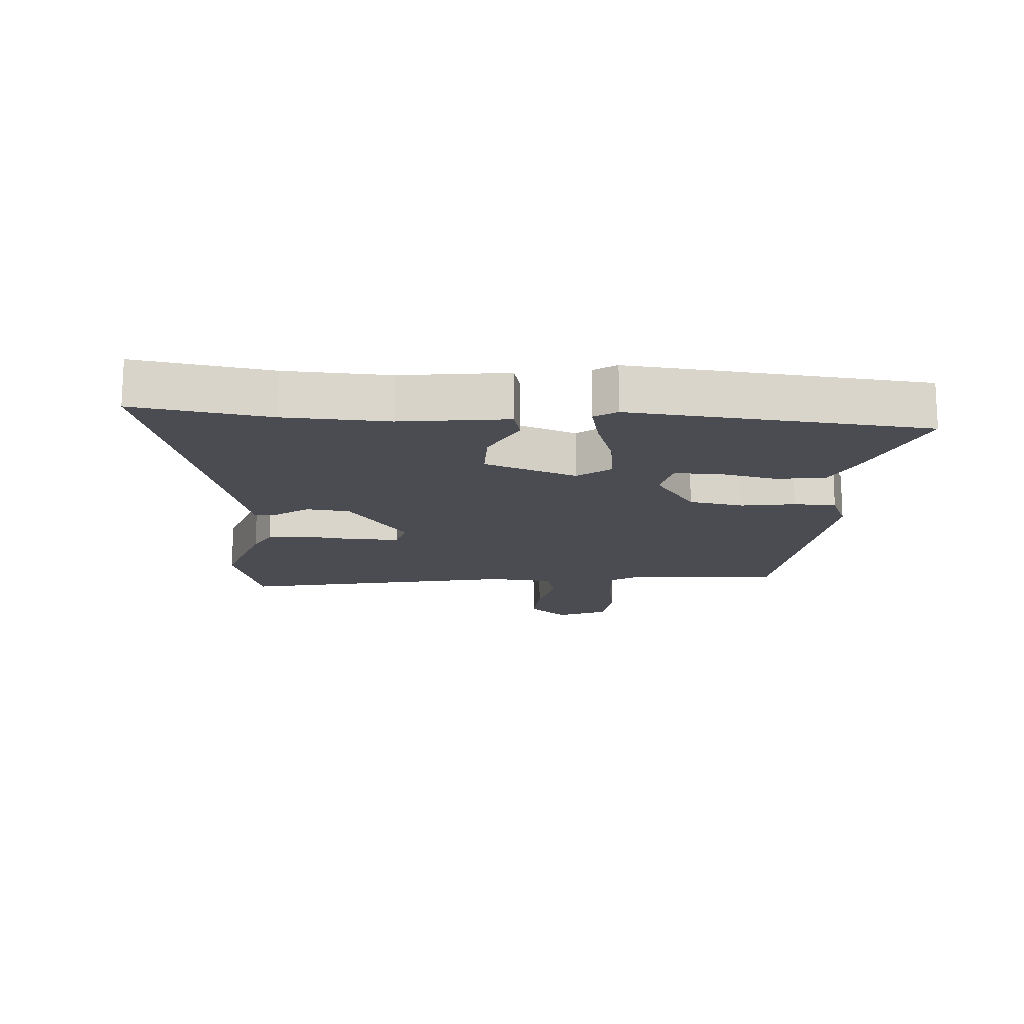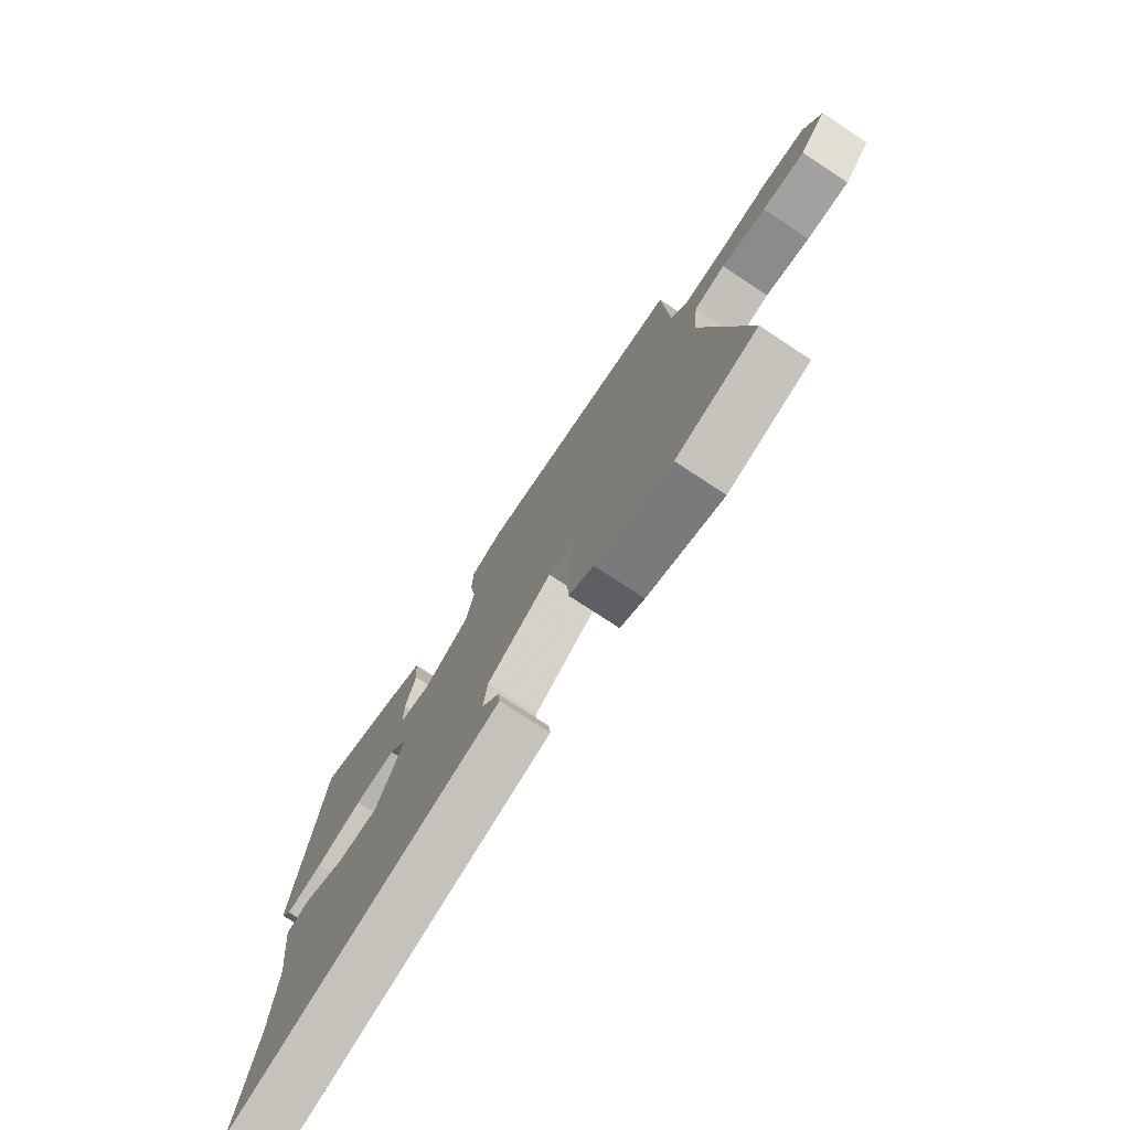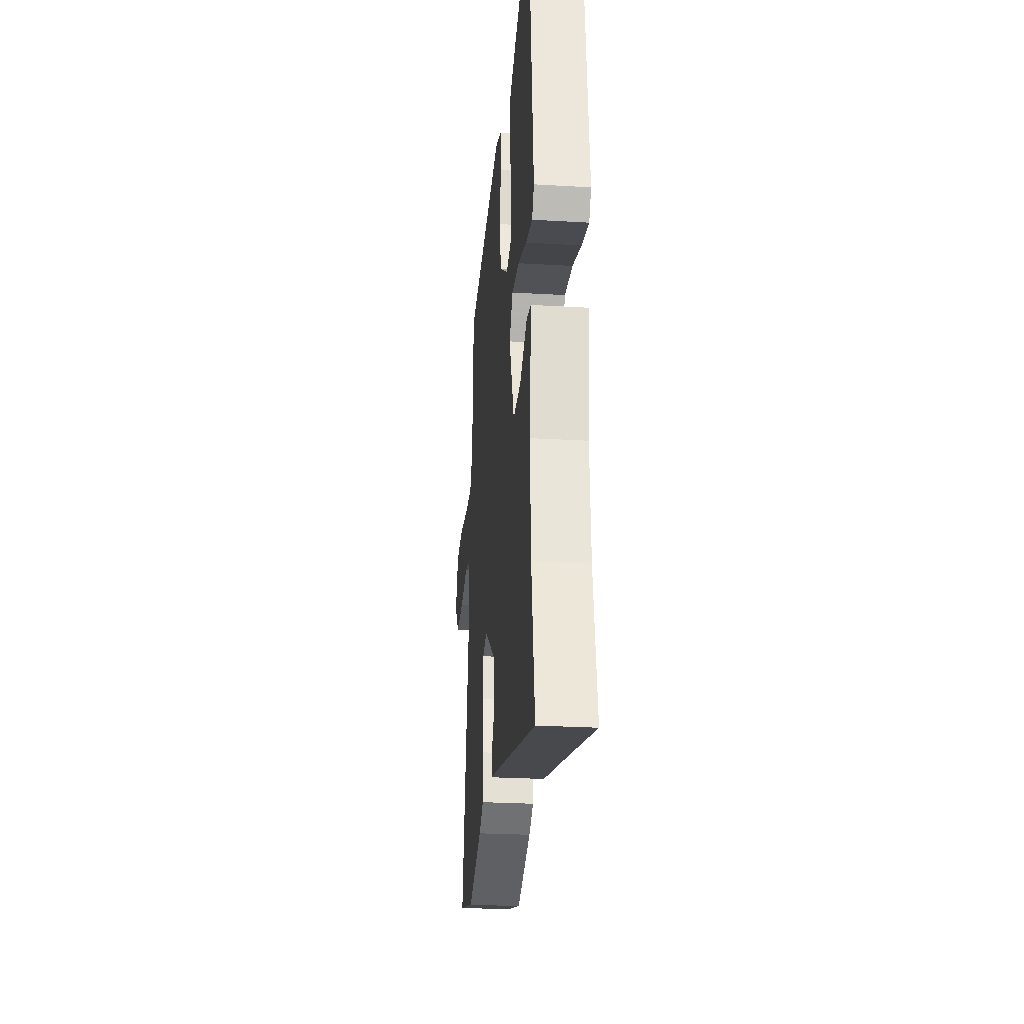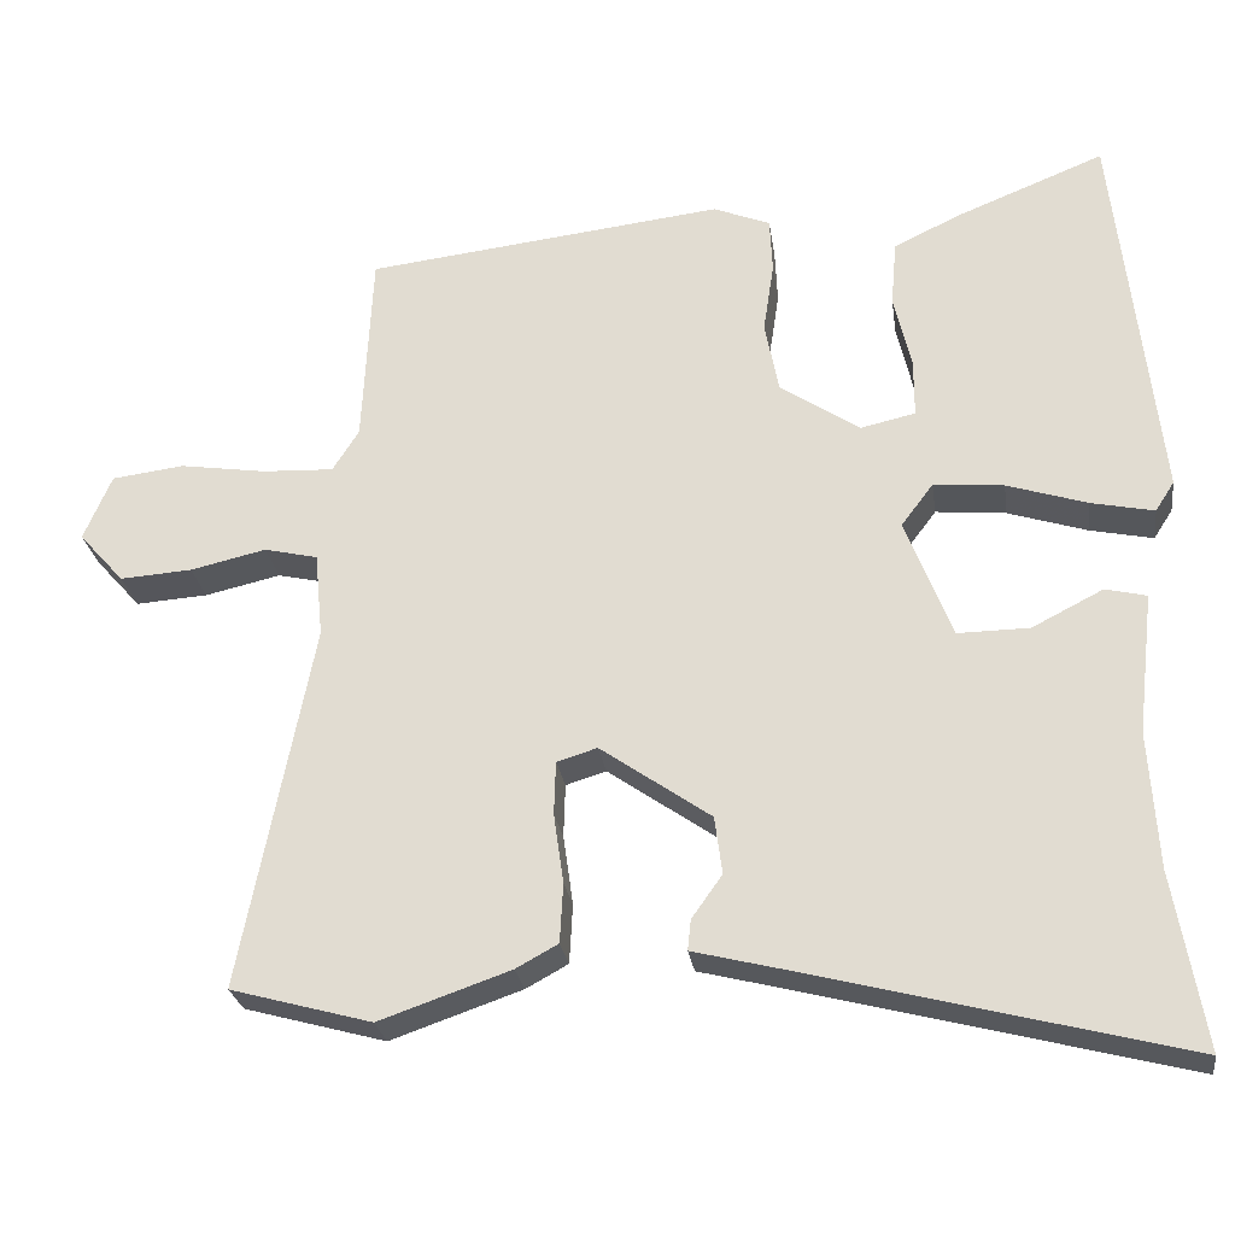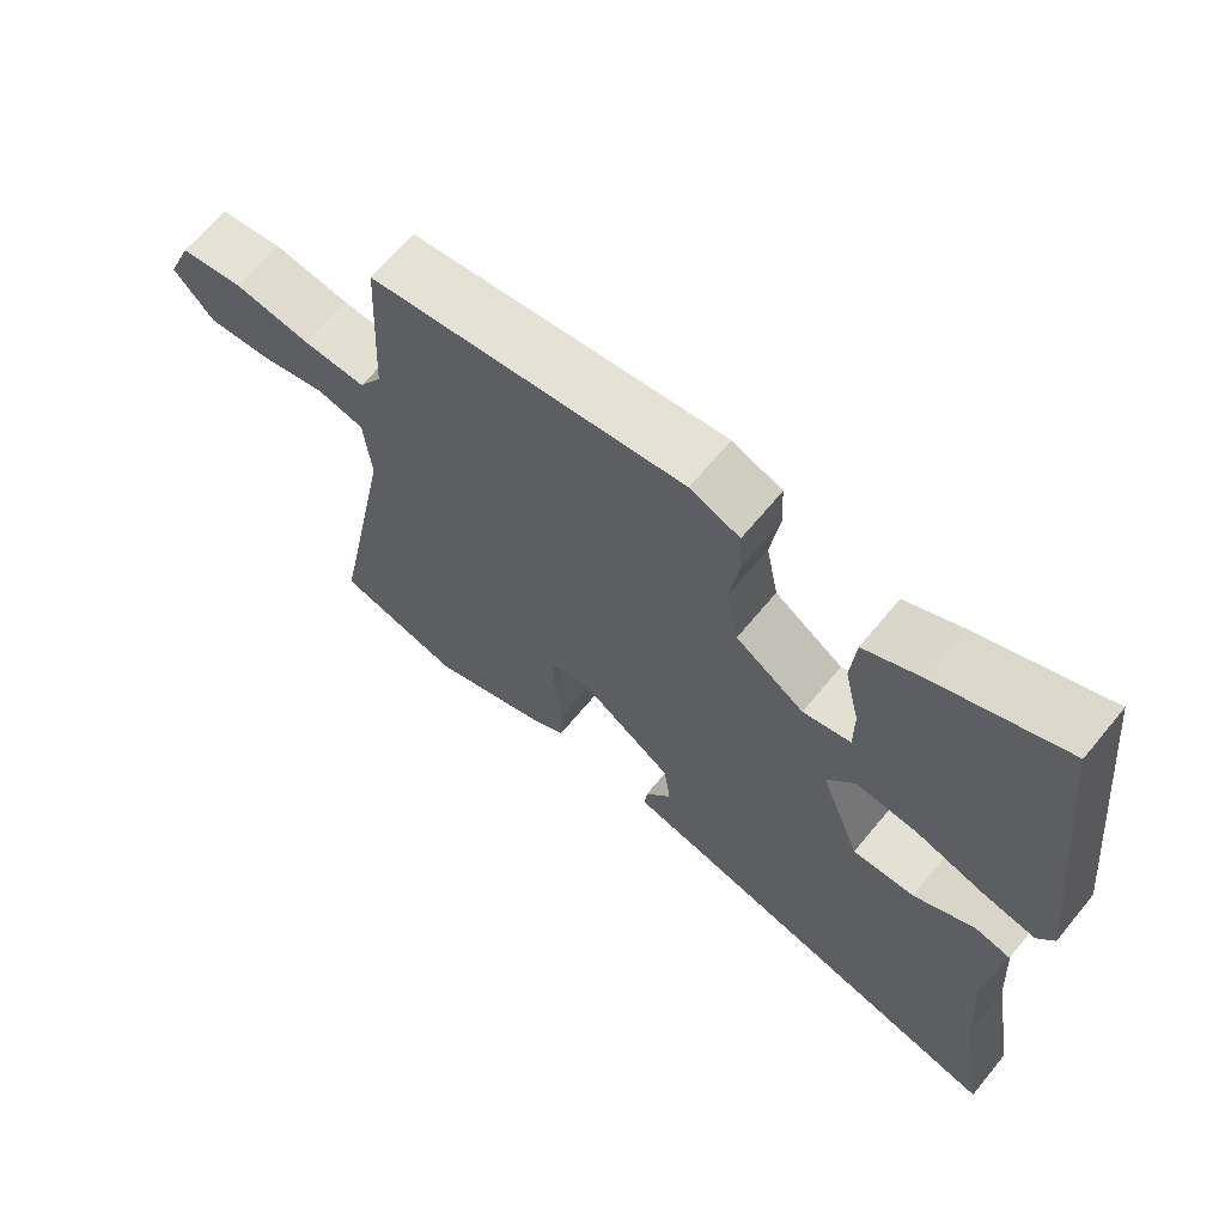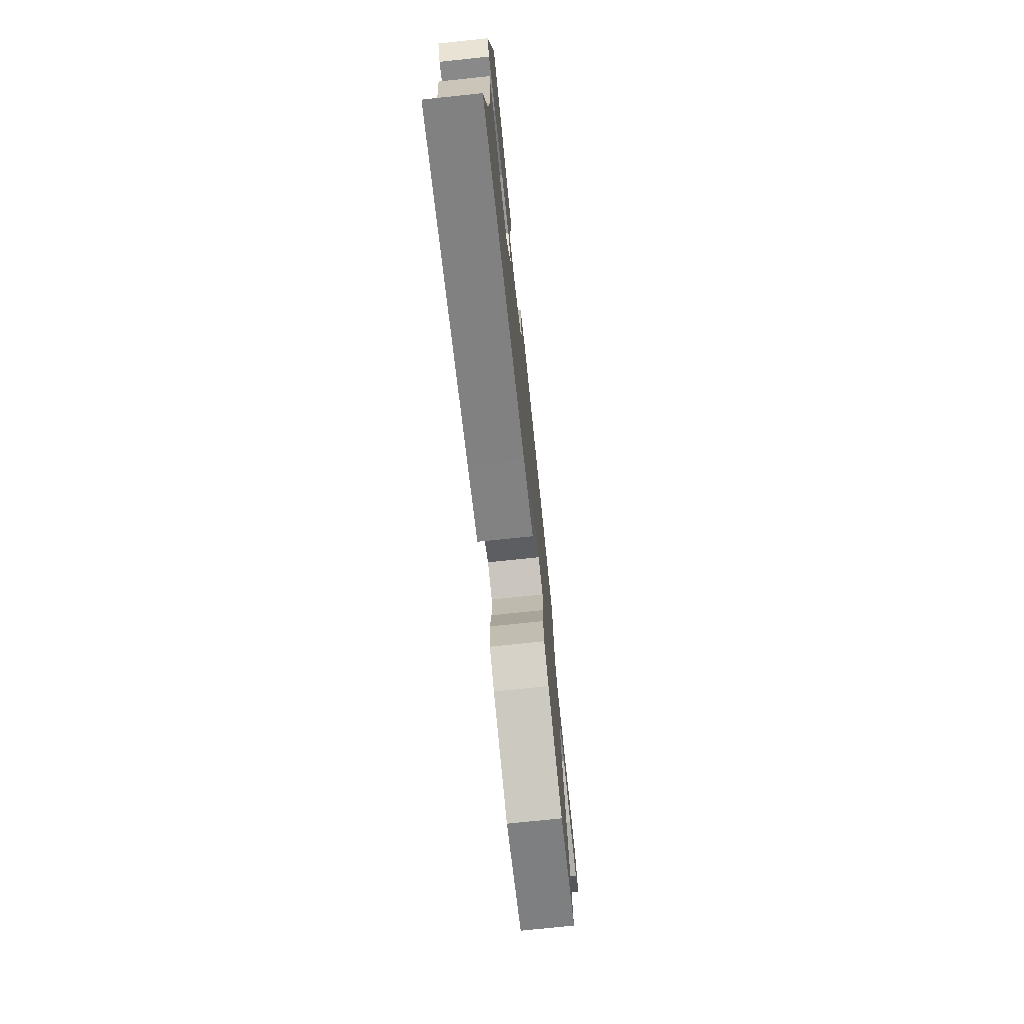
<metadata>
{"format":"obj","ext":"obj","renderer":"f3d","projection":"perspective","resolution":1024,"background":"white","views":[{"elev":-15.4,"azim":-93.2,"up":"+Y"},{"elev":-75.8,"azim":56.6,"up":"+Z"},{"elev":-26.4,"azim":-95.3,"up":"+Z"},{"elev":-26.1,"azim":-171.9,"up":"+Z"},{"elev":65.7,"azim":-140.5,"up":"+Z"},{"elev":-74.8,"azim":-84.0,"up":"+Z"}]}
</metadata>
<code>
v -0.481 0.07 0.561
v -0.301 0.07 0.489
v -0.221 0.07 0.451
v -0.214 0.07 0.371
v -0.235 0.07 0.28
v -0.235 0.07 0.21
v -0.168 0.07 0.195
v -0.072 0.07 0.26
v -0.055 0.07 0.347
v -0.068 0.07 0.433
v -0.065 0.07 0.5
v 0.004 0.07 0.528
v 0.44 0.07 0.478
v 0.452 0.07 0.24
v 0.484 0.07 0.189
v 0.571 0.07 0.193
v 0.676 0.07 0.209
v 0.764 0.07 0.198
v 0.798 0.07 0.118
v 0.743 0.07 0.056
v 0.655 0.07 0.062
v 0.563 0.07 0.083
v 0.498 0.07 0.068
v 0.488 0.07 -0.035
v 0.575 0.07 -0.479
v 0.404 0.07 -0.526
v 0.245 0.07 -0.471
v 0.194 0.07 -0.443
v 0.19 0.07 -0.371
v 0.202 0.07 -0.286
v 0.2 0.07 -0.221
v 0.151 0.07 -0.206
v 0.017 0.07 -0.3
v 0.008 0.07 -0.37
v 0.045 0.07 -0.422
v 0.049 0.07 -0.459
v -0.058 0.07 -0.486
v -0.518 0.07 -0.605
v -0.481 0.07 -0.39
v -0.471 0.07 -0.225
v -0.491 0.07 -0.054
v -0.441 0.07 -0.042
v -0.355 0.07 -0.086
v -0.268 0.07 -0.087
v -0.212 0.07 0.059
v -0.251 0.07 0.111
v -0.336 0.07 0.103
v -0.433 0.07 0.072
v -0.509 0.07 0.056
v -0.532 0.07 0.092
v -0.481 0 0.561
v -0.301 0 0.489
v -0.221 0 0.451
v -0.214 0 0.371
v -0.235 0 0.28
v -0.235 0 0.21
v -0.168 0 0.195
v -0.072 0 0.26
v -0.055 0 0.347
v -0.068 0 0.433
v -0.065 0 0.5
v 0.004 0 0.528
v 0.44 0 0.478
v 0.452 0 0.24
v 0.484 0 0.189
v 0.571 0 0.193
v 0.676 0 0.209
v 0.764 0 0.198
v 0.798 0 0.118
v 0.743 0 0.056
v 0.655 0 0.062
v 0.563 0 0.083
v 0.498 0 0.068
v 0.488 0 -0.035
v 0.575 0 -0.479
v 0.404 0 -0.526
v 0.245 0 -0.471
v 0.194 0 -0.443
v 0.19 0 -0.371
v 0.202 0 -0.286
v 0.2 0 -0.221
v 0.151 0 -0.206
v 0.017 0 -0.3
v 0.008 0 -0.37
v 0.045 0 -0.422
v 0.049 0 -0.459
v -0.058 0 -0.486
v -0.518 0 -0.605
v -0.481 0 -0.39
v -0.471 0 -0.225
v -0.491 0 -0.054
v -0.441 0 -0.042
v -0.355 0 -0.086
v -0.268 0 -0.087
v -0.212 0 0.059
v -0.251 0 0.111
v -0.336 0 0.103
v -0.433 0 0.072
v -0.509 0 0.056
v -0.532 0 0.092
f 3 4 5
f 2 3 5
f 1 2 5
f 50 1 5
f 49 50 5
f 48 49 5
f 47 48 5
f 46 47 5 6
f 45 46 6 7
f 40 41 42 43
f 39 40 43 44
f 37 38 39 44
f 36 37 44
f 35 36 44
f 34 35 44
f 33 34 44 45
f 28 29 30
f 27 28 30
f 26 27 30
f 25 26 30
f 24 25 30
f 23 24 30 31
f 20 21 22
f 19 20 22
f 18 19 22
f 17 18 22
f 16 17 22
f 15 16 22 23
f 23 31 32
f 15 23 32
f 14 15 32
f 13 14 32
f 12 13 32
f 11 12 32
f 10 11 32
f 9 10 32
f 45 7 8
f 33 45 8
f 8 9 32 33
f 55 54 53
f 55 53 52
f 55 52 51
f 55 51 100
f 55 100 99
f 55 99 98
f 55 98 97
f 56 55 97 96
f 57 56 96 95
f 93 92 91 90
f 94 93 90 89
f 94 89 88 87
f 94 87 86
f 94 86 85
f 94 85 84
f 95 94 84 83
f 80 79 78
f 80 78 77
f 80 77 76
f 80 76 75
f 80 75 74
f 81 80 74 73
f 72 71 70
f 72 70 69
f 72 69 68
f 72 68 67
f 72 67 66
f 73 72 66 65
f 82 81 73
f 82 73 65
f 82 65 64
f 82 64 63
f 82 63 62
f 82 62 61
f 82 61 60
f 82 60 59
f 58 57 95
f 58 95 83
f 83 82 59 58
f 1 51 52 2
f 2 52 53 3
f 3 53 54 4
f 4 54 55 5
f 5 55 56 6
f 6 56 57 7
f 7 57 58 8
f 8 58 59 9
f 9 59 60 10
f 10 60 61 11
f 11 61 62 12
f 12 62 63 13
f 13 63 64 14
f 14 64 65 15
f 15 65 66 16
f 16 66 67 17
f 17 67 68 18
f 18 68 69 19
f 19 69 70 20
f 20 70 71 21
f 21 71 72 22
f 22 72 73 23
f 23 73 74 24
f 24 74 75 25
f 25 75 76 26
f 26 76 77 27
f 27 77 78 28
f 28 78 79 29
f 29 79 80 30
f 30 80 81 31
f 31 81 82 32
f 32 82 83 33
f 33 83 84 34
f 34 84 85 35
f 35 85 86 36
f 36 86 87 37
f 37 87 88 38
f 38 88 89 39
f 39 89 90 40
f 40 90 91 41
f 41 91 92 42
f 42 92 93 43
f 43 93 94 44
f 44 94 95 45
f 45 95 96 46
f 46 96 97 47
f 47 97 98 48
f 48 98 99 49
f 49 99 100 50
f 50 100 51 1

</code>
